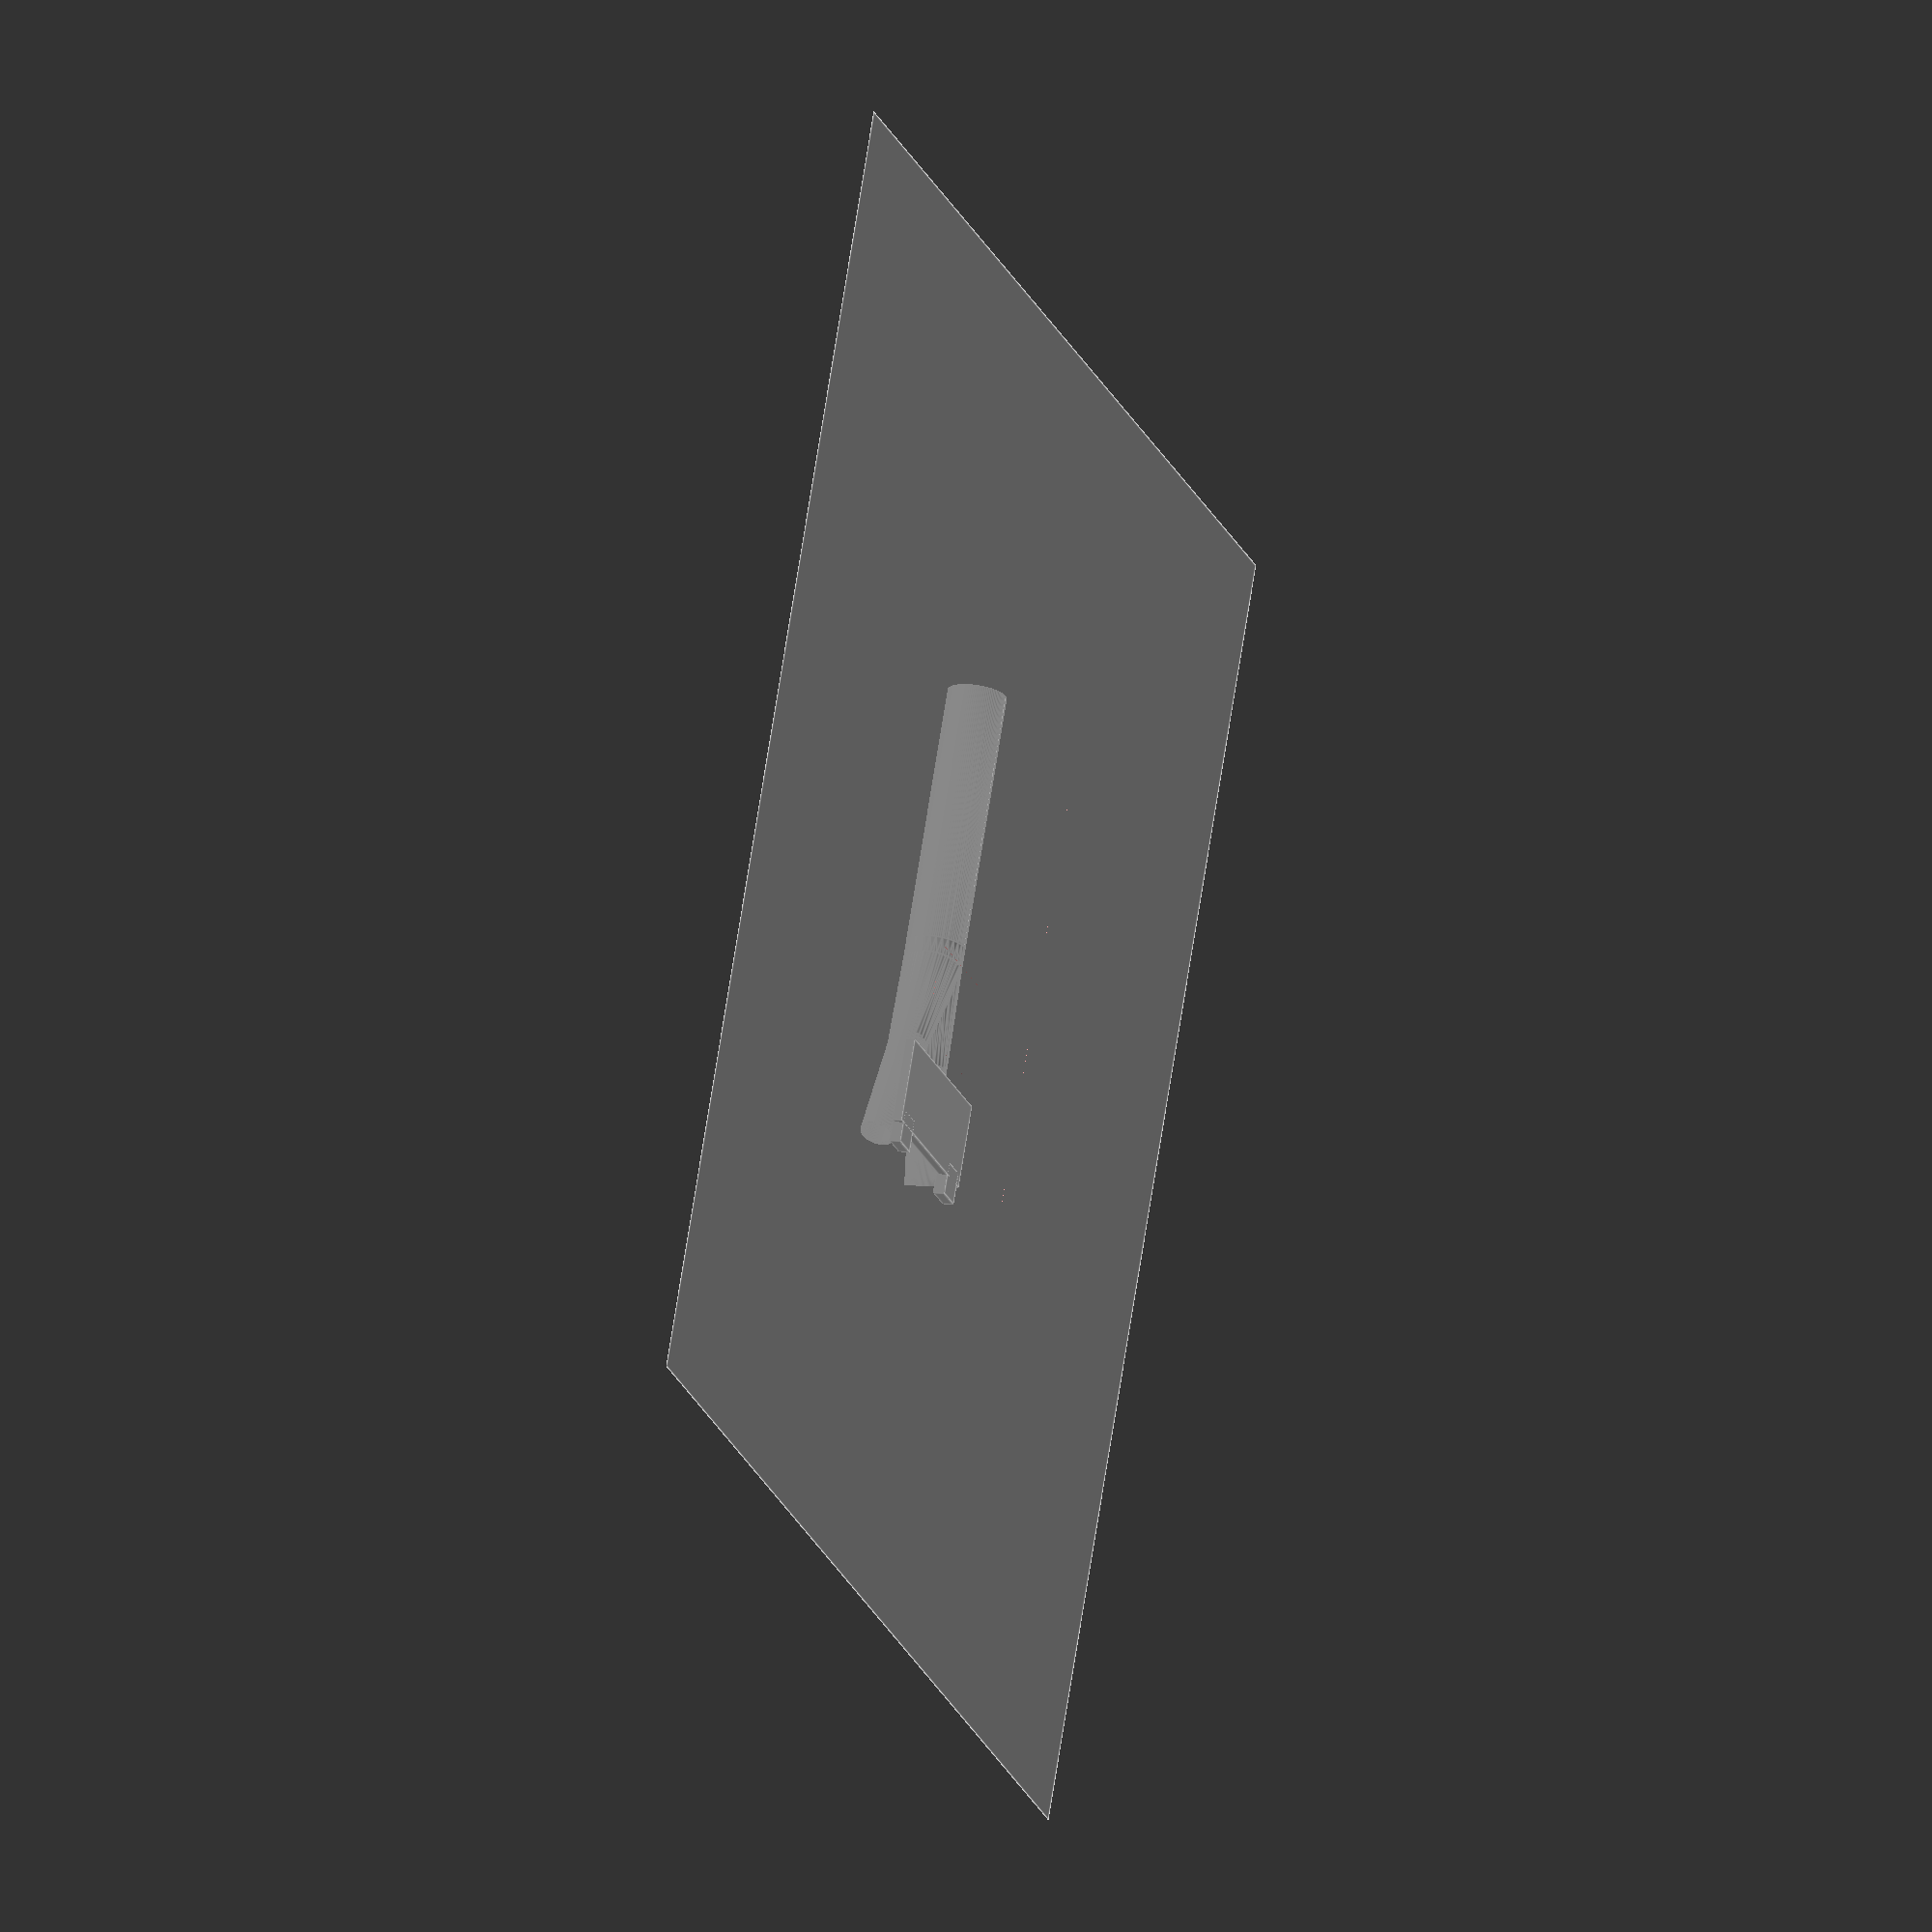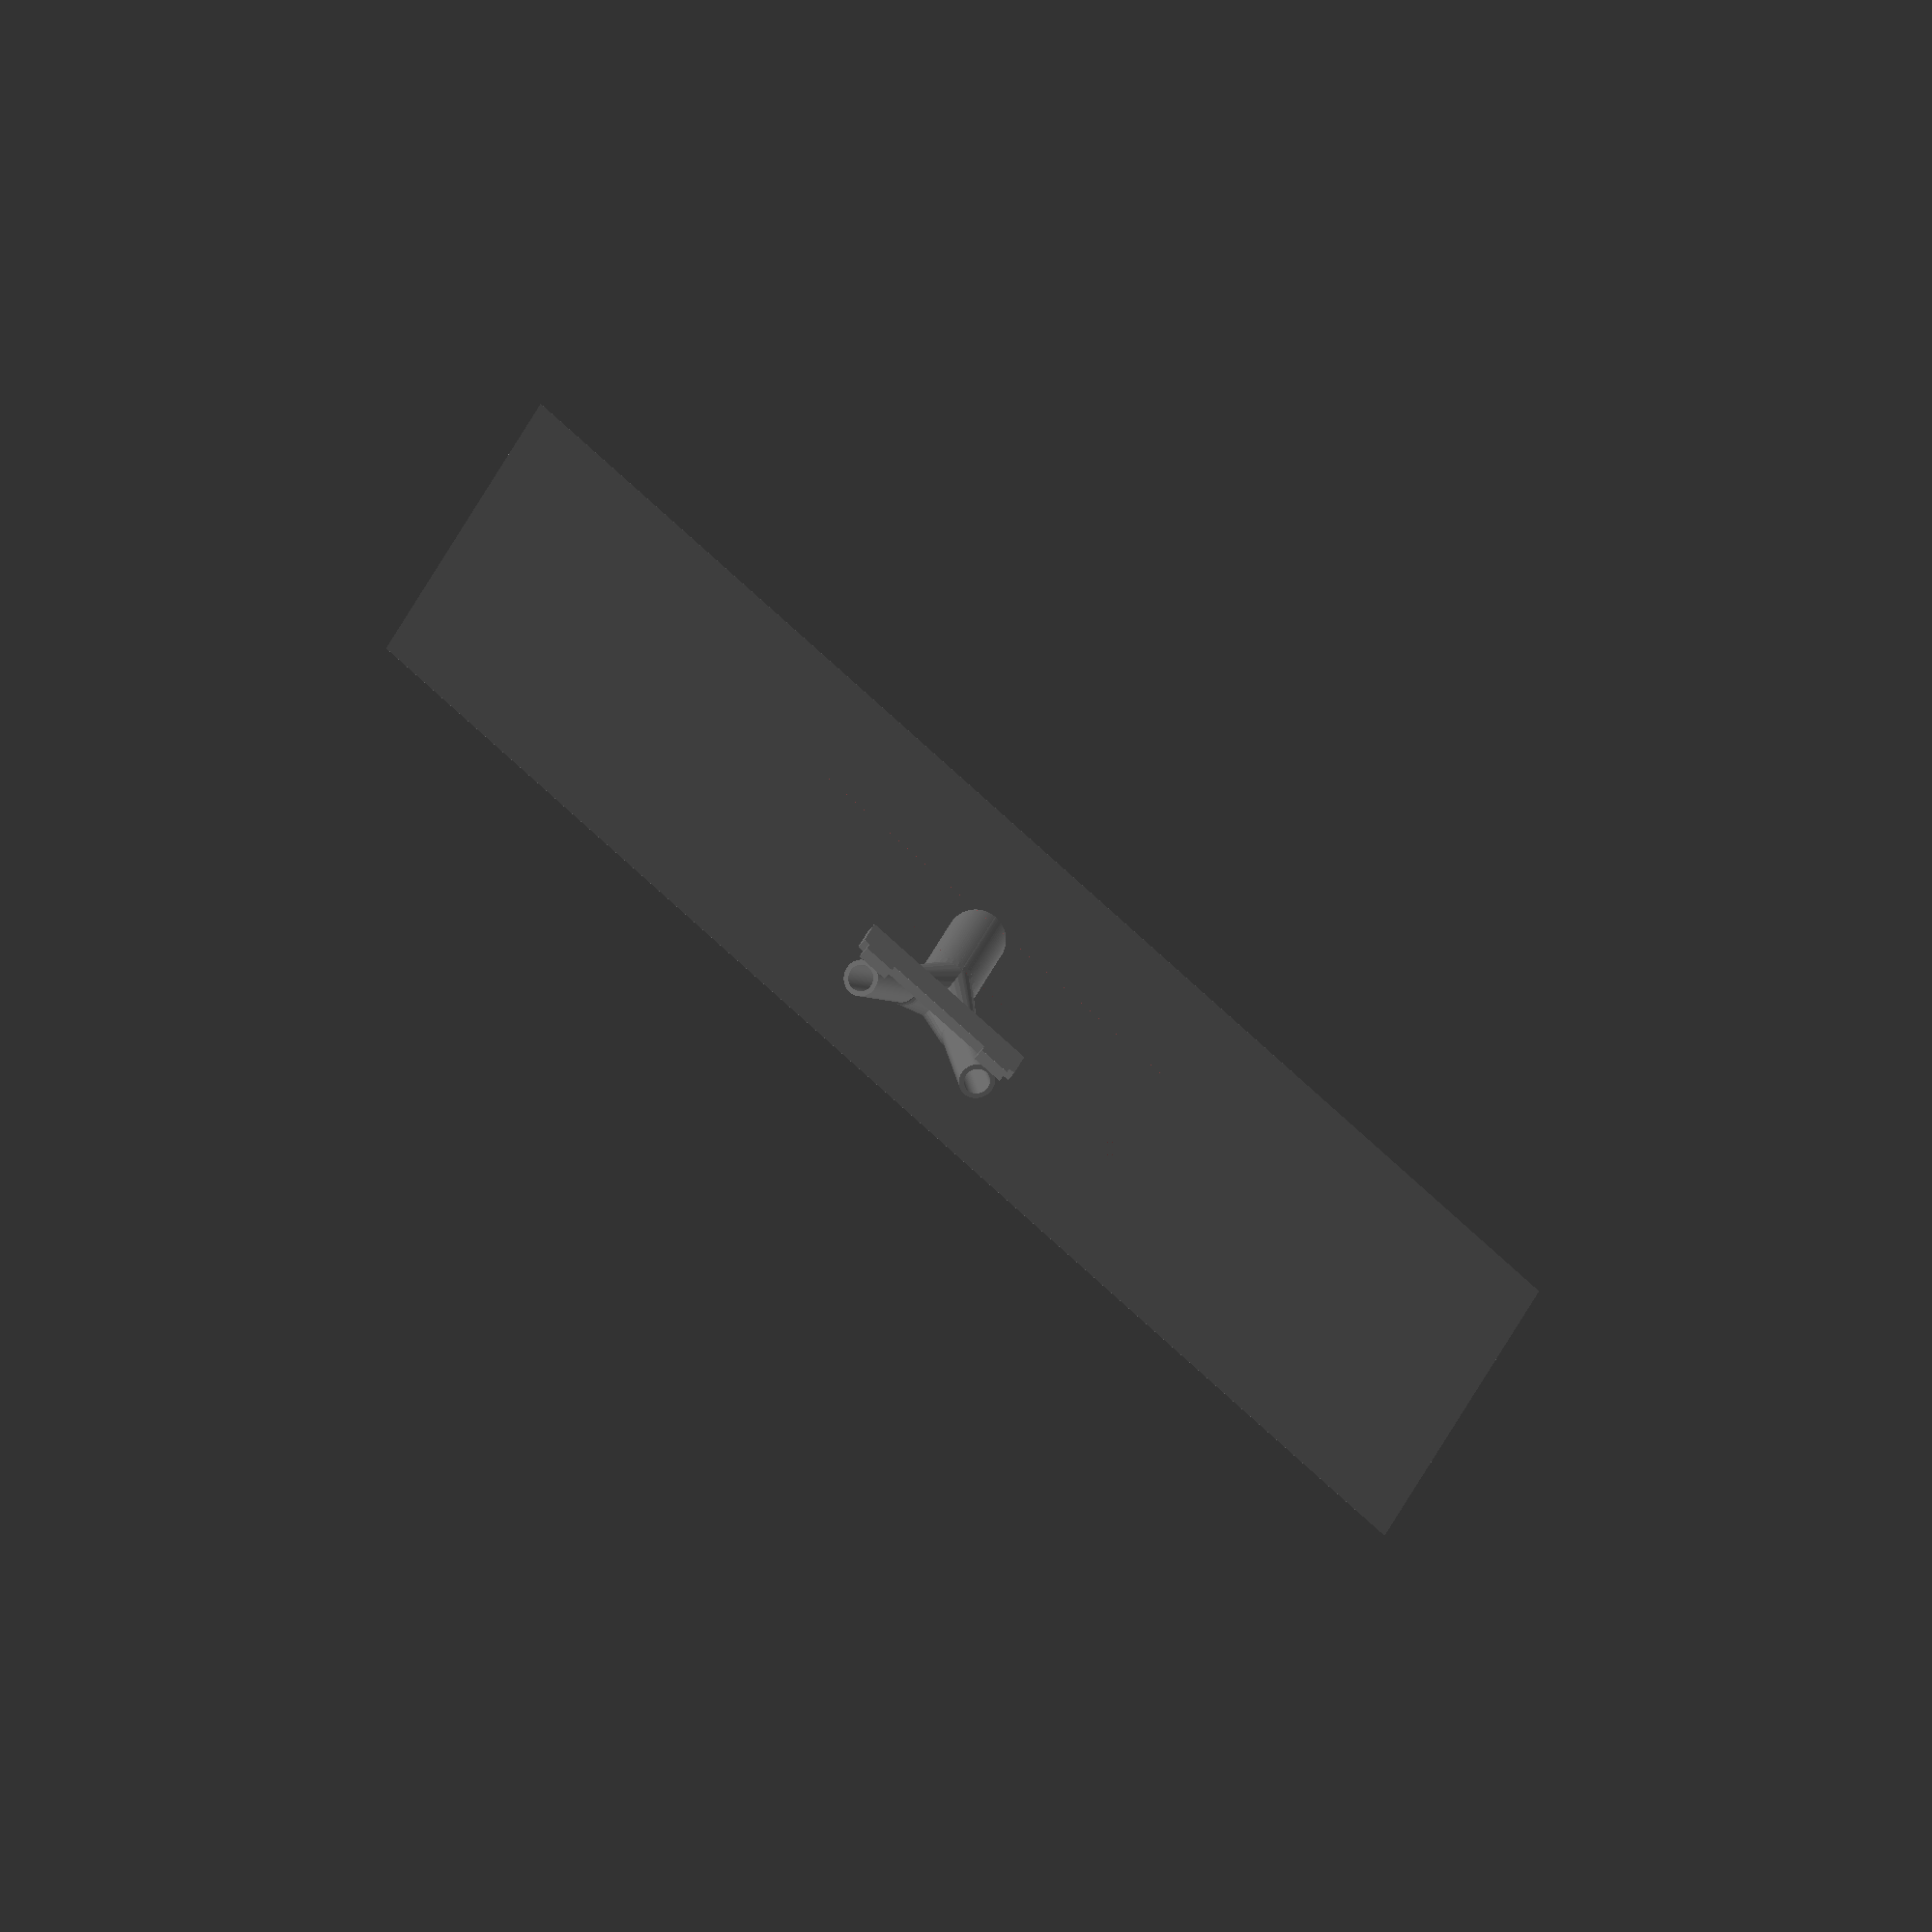
<openscad>
//change2
module tube(id,od,l){
   difference(){
    cylinder(r=od/2,l,$fn=100,center=true);
    translate([0,0,-1])cylinder(r=id/2,l+2,$fn=100,center=true);
    
   }
    
    
}

module channel(){
	for(i=[-20,20])rotate([0,0,i]){
		hull(){
			sphere(7.5/2,$fn=30);
			translate([10,0,0])sphere(4.5/2,$fn=30);
		}
		hull(){
			translate([10,0,0])sphere(4.5/2,$fn=30);
			translate([20,0,0])sphere(4/2,$fn=30);
		}
	}
	translate([-7.5,0,0])rotate([0,90,0])cylinder(r=7.5/2,h=15,$fn=30,center=true);
}

module shell(){
	for(i=[-20,20])rotate([0,0,i]){
		hull(){
			sphere(9/2,$fn=30);
			translate([15,0,0])sphere(6/2,$fn=30);
		}

	}
	translate([-7.5,0,0])rotate([0,90,0])cylinder(r=9/2,h=15,$fn=30,center=true);
}



translate([0,0,4.5])render()difference(){
union(){translate([0,0,0])mirror()shell();
translate([-17,8.50,0])rotate(a=90,v=[0,1,0]){
translate([0,-2,0])rotate(a=20,v=[1,0,0])tube(4,5.5,30);
translate([0,-15,0])rotate(a=20,v=[-1,0,0])tube(4,5.5,30);
translate([0,-8.5,40])tube(7.5,9,40);
}
}
translate([0,0,0])mirror()channel();
}
%cube([200,200,0.01],center=true);

#translate([2.8,0,0]){rotate(a=180,v=[0,0,1])
difference(){
    
rotate(a=6,v=[0,-1,0]){
translate([7,0,-5.3]){
cube ([20,20,10],center=true);}}
translate([0,0,-5])    cube ([70,70,10],center=true);
translate([0,0,-8])    cube ([70,70,10],center=true);
}}
translate([-33,9,0])cube([5,5,1.75]);
translate([-33,-14,0])cube([5,5,1.75]);
translate([-30,-15,0])cube([13,30,1.45]);
	
	
</openscad>
<views>
elev=170.9 azim=61.5 roll=71.0 proj=o view=edges
elev=253.6 azim=81.2 roll=40.9 proj=o view=solid
</views>
